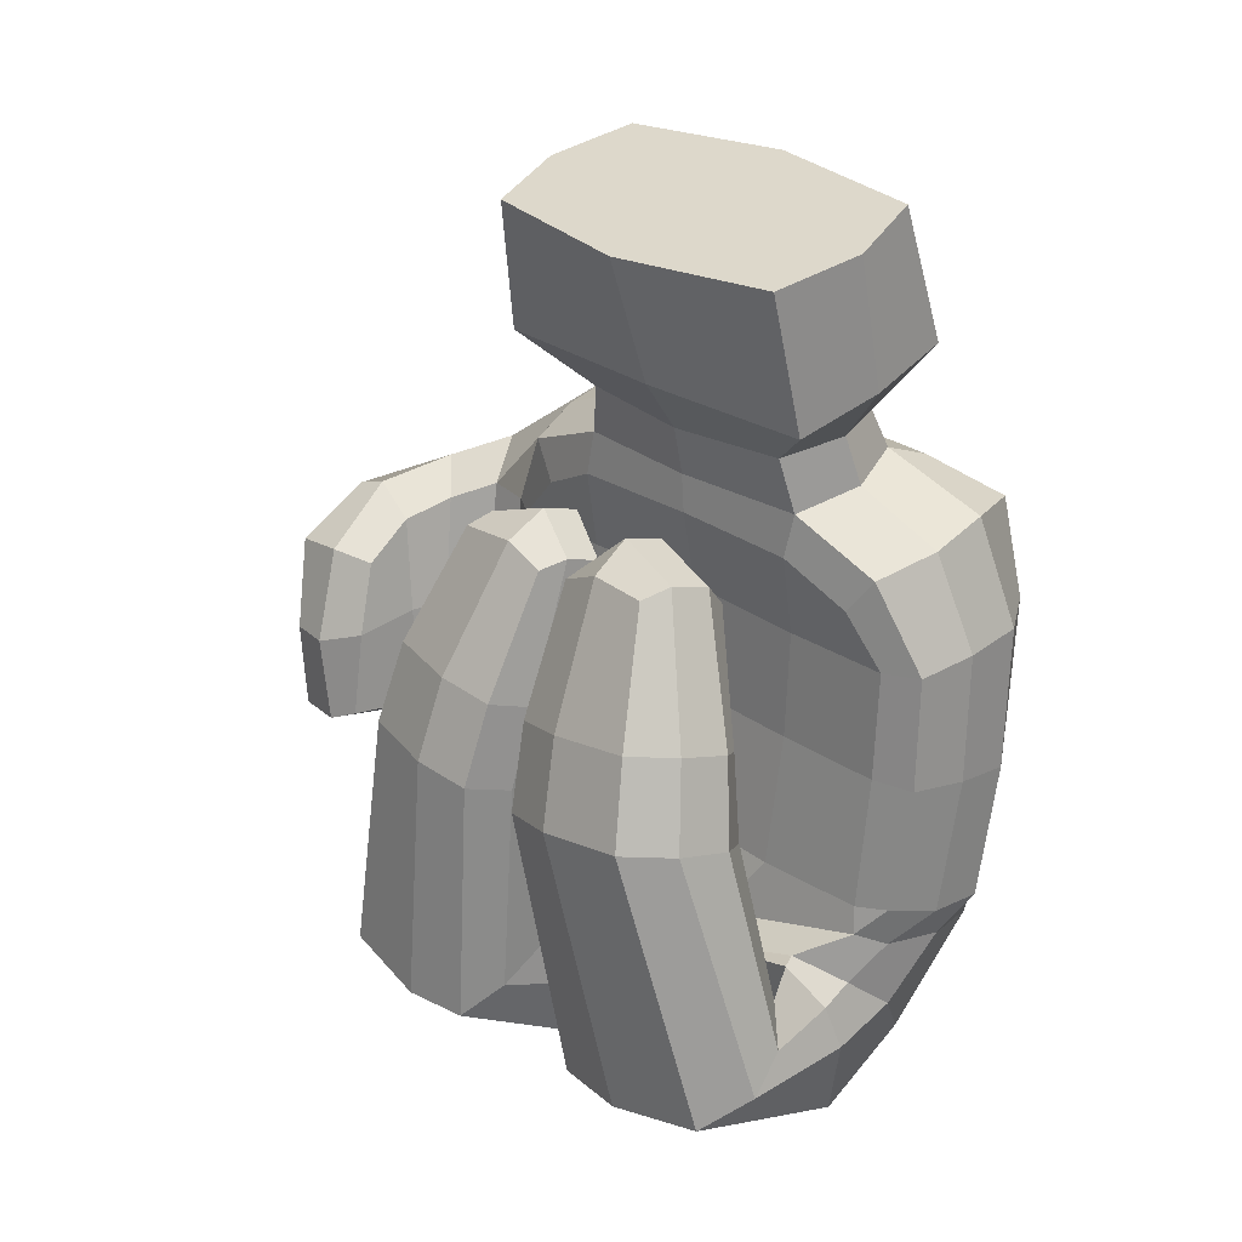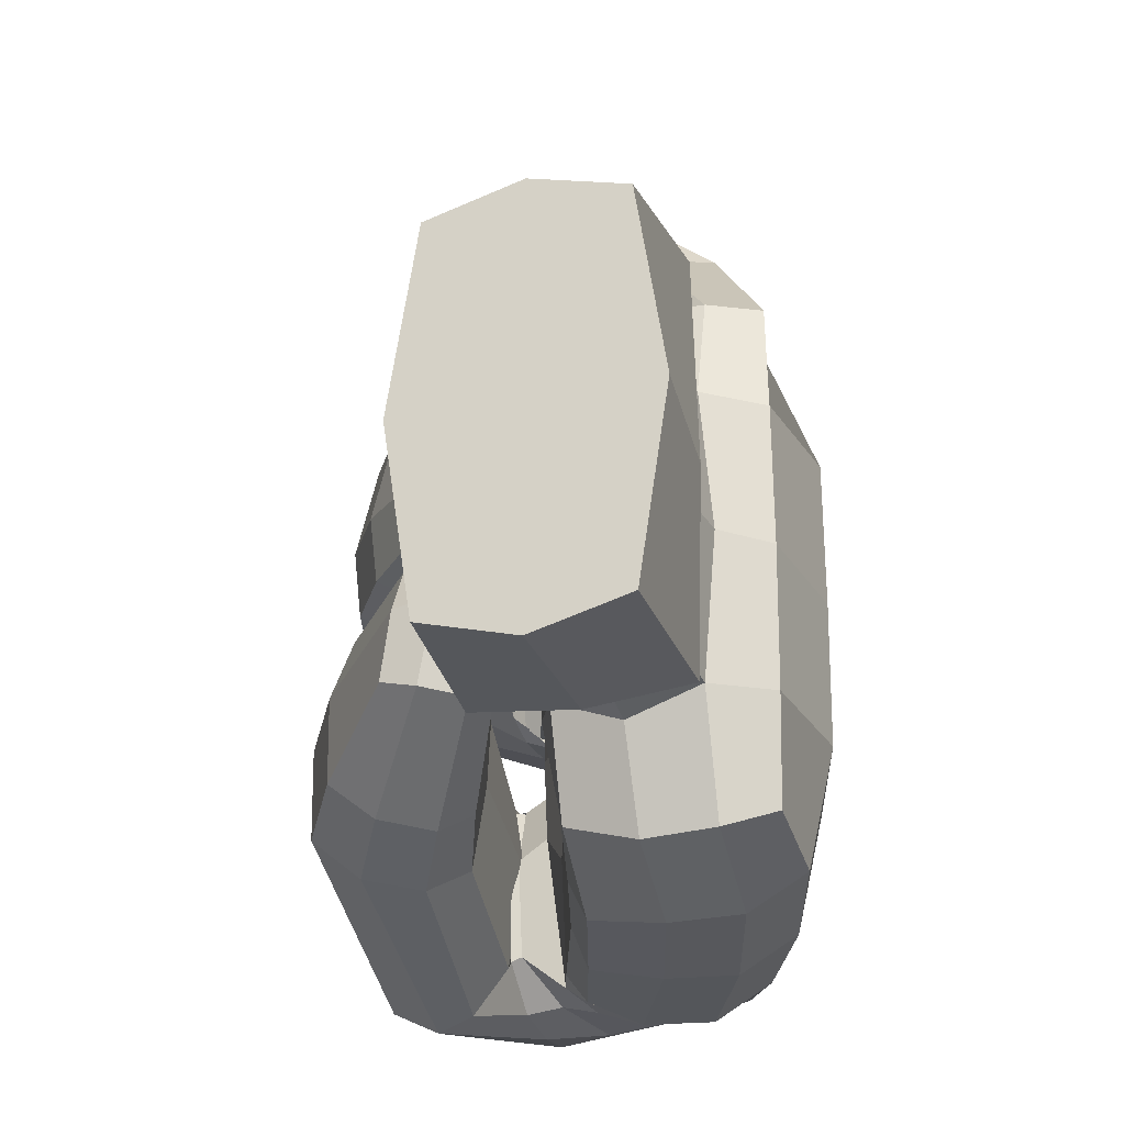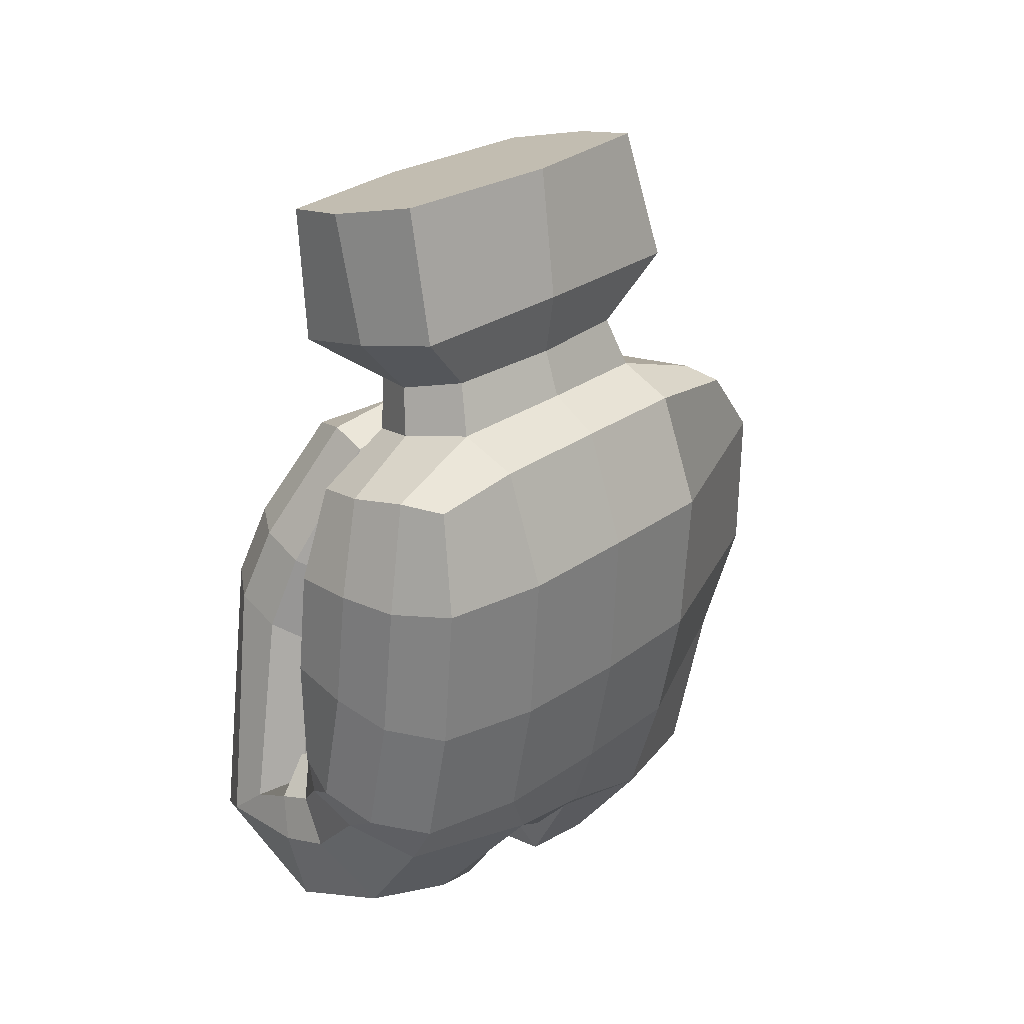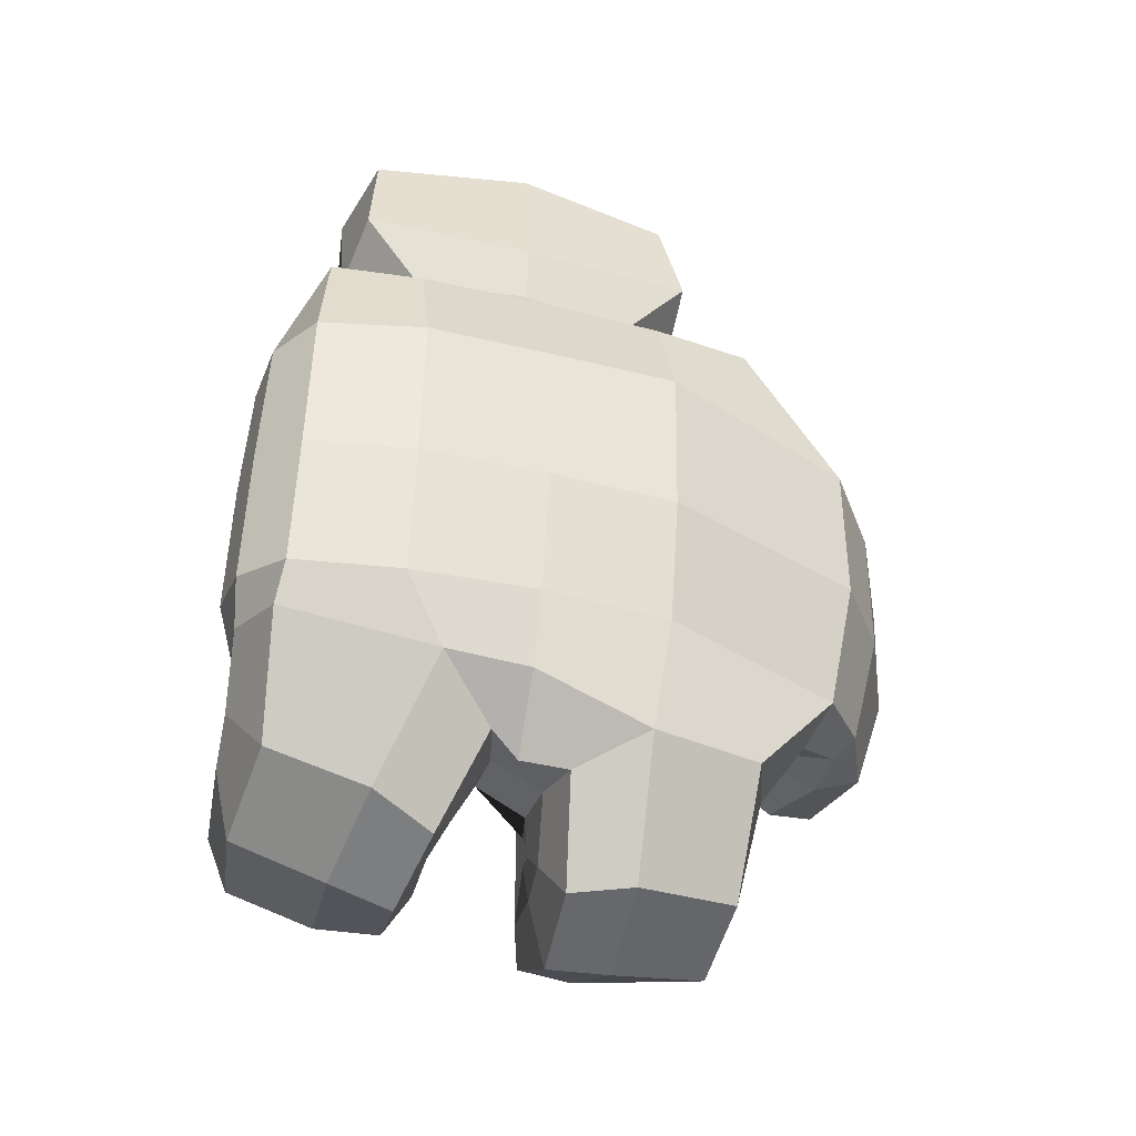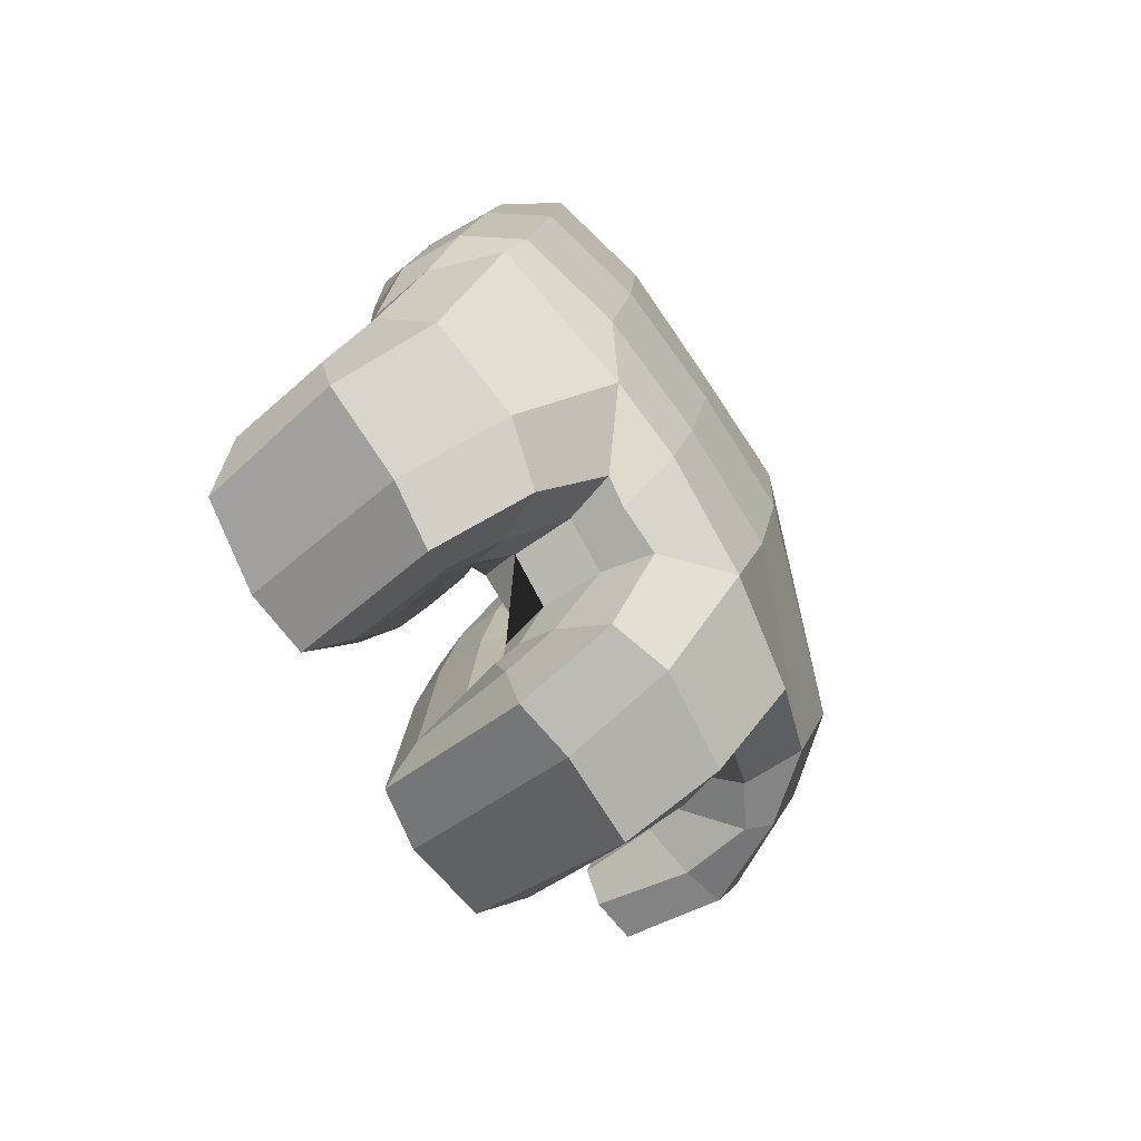
<metadata>
{"format":"obj","ext":"obj","renderer":"f3d","projection":"perspective","resolution":1024,"background":"white","views":[{"elev":27.3,"azim":-43.7,"up":"+Z"},{"elev":-26.6,"azim":5.1,"up":"+Y"},{"elev":26.9,"azim":41.7,"up":"+Z"},{"elev":-40.7,"azim":73.1,"up":"+Z"},{"elev":-78.0,"azim":34.1,"up":"+Z"}]}
</metadata>
<code>
o Cube
v 0.3398 0.8953 -0.9793
v 0.5144 0.8646 0.9281
v 0.5134 -0.8573 0.9279
v 0.3692 -0.9216 -0.6943
v -0.1687 0.7368 0.6731
v -0.1687 -0.7399 0.6731
v 0.3453 1.317 -0.06158
v 0.4655 0.000507 -0.8381
v -0.1829 1 -0.8856
v 0.5259 3e-06 0.9726
v 0.08785 0.9047 0.8729
v 0.5475 -0.9057 -0.05295
v 0.08786 -0.9135 0.8729
v -0.1489 -0.9894 -0.5644
v -0.1834 0.8906 0.09035
v -0.204 -3e-06 0.8065
v -0.1834 -0.9057 0.09035
v -0.749 1.26 -0.3104
v 0.1105 -1.071 0.03273
v -0.1628 1.137 0.0422
v -0.1605 -2e-06 0.08585
v 0.655 4e-06 -0.07404
v 0.353 1.316 0.5223
v 0.4489 -0.3242 -0.8115
v -0.369 0.9148 -0.7796
v 0.5216 -0.4896 0.9681
v -0.1472 0.8324 0.8159
v 0.4499 -0.9057 -0.5463
v -0.1472 -0.8451 0.8159
v -0.2524 -0.918 -0.5098
v -0.1589 0.888 0.4957
v -0.2123 -0.4896 0.8011
v -0.2426 -0.9068 -0.4018
v 0.2305 1.249 -0.5473
v 0.4306 0.457 -0.9838
v 0.05721 1 -0.9431
v 0.5216 0.4896 0.9681
v 0.3256 0.8958 0.9315
v 0.5884 -0.9008 0.5224
v 0.3273 -0.9008 0.9239
v 0.09235 -1.016 -0.6142
v -0.2426 0.8922 -0.4018
v -0.2123 0.4896 0.8011
v -0.1589 -0.9008 0.4957
v -0.5928 1.314 0.274
v -0.7572 1.556 -0.3712
v -0.3475 0.000501 -0.7112
v -0.6546 1.649 0.2873
v 0.01319 -1.069 -0.4592
v 0.1446 -1.049 0.5091
v 0.352 -1.05 -0.01462
v -0.1286 -1.049 0.07961
v 0.05516 -0.5914 1.022
v 0.05515 0.5903 1.022
v 0.3418 2e-06 1.087
v -0.2156 -3e-06 0.96
v -0.07898 1.155 0.5081
v -0.1972 1.095 -0.4586
v -0.1325 1 0.08037
v -0.1438 -2e-06 0.4988
v -0.2387 -2e-06 -0.3977
v -0.1838 0.4922 0.09044
v -0.1838 -0.4933 0.09043
v 0.6374 -0.4933 -0.07058
v 0.6412 0.5 -0.07133
v 0.5608 4e-06 -0.5545
v 0.6812 4e-06 0.5284
v 0.678 0.5 0.5282
v 0.5409 0.4969 -0.5635
v 0.5401 -0.4899 -0.5634
v -0.2578 -0.4899 -0.4052
v -0.2578 0.4891 -0.4052
v -0.1653 0.4922 0.498
v -0.2211 0.9922 -0.406
v -0.01213 1.22 -0.5988
v 0.1241 1.288 0.6084
v -0.1724 0.4972 0.9552
v 0.2996 0.4972 1.063
v 0.2997 -0.4981 1.063
v -0.09884 -1.031 0.5004
v 0.3905 -1.031 0.518
v 0.2547 -1.051 -0.5073
v -0.6873 1.275 0.007139
v -0.3517 0.4582 -0.8382
v -0.3336 -0.3123 -0.6672
v -0.7407 1.606 -0.05728
v -0.1716 -1.001 -0.406
v -0.1724 -0.4981 0.9552
v -0.09885 0.9906 0.5004
v -0.1653 -0.4933 0.498
v 0.6773 -0.4933 0.5282
v -0.5819 0.7407 0.628
v -0.7272 -0.3176 0.7538
v -0.2988 0.7309 0.5923
v -0.447 -0.3665 0.7283
v -0.6967 -0.06542 0.7468
v -0.2383 0.7104 0.5076
v -0.3825 -0.3679 0.6437
v -0.5981 0.4939 0.6554
v -0.4562 0.745 0.6437
v -0.6049 -0.3441 0.775
v -0.3926 -0.08035 0.7931
v -0.2949 0.4576 0.6953
v -0.4458 0.4711 0.7449
v -0.2559 0.4639 0.5331
v -0.3534 -0.116 0.6348
v -0.544 -0.05888 0.8382
v -0.7872 1.415 -0.03342
v -0.7774 1.382 -0.3683
v -0.6436 1.478 0.2947
v -0.61 -0.9024 -0.8405
v -1.022 0.9445 -1.076
v -0.4785 -0.7562 -0.7645
v -0.4221 -0.3897 -0.7987
v -0.9915 -0.4594 -1.127
v -0.9276 -0.817 -1.068
v -0.7493 -0.9265 -0.9601
v -0.8548 1.032 -0.9644
v -0.6496 1.022 -0.85
v -1.05 0.6032 -1.152
v -0.4804 0.5733 -0.8189
v -0.5065 0.9193 -0.7746
v -0.4584 -0.2251 0.1042
v -0.8002 -0.5935 0.2937
v -0.6217 0.949 0.1346
v -0.4259 0.9314 0.07242
v -0.3291 0.8352 0.01765
v -0.6037 -0.621 0.2372
v -0.7962 0.8768 0.1737
v -0.4891 -0.542 0.1719
v -0.9701 -0.1508 0.2654
v -0.9577 -0.4751 0.3141
v -0.8692 0.5651 0.1704
v -0.3591 0.52 -0.006031
v -0.3358 1.721 -0.05909
v -0.4309 1.272 0.0305
v -0.4035 1.43 -0.4833
v -0.4459 1.242 -0.3597
v -0.3019 1.727 0.3944
v -0.3431 1.54 0.4708
v -0.3793 1.353 0.3808
v -0.3706 1.609 -0.4328
v 0.2492 -0.09144 -0.973
v -0.3515 -0.07928 -0.8594
v -0.6713 0.1101 0.664
v -0.4116 0.09706 0.6387
v -0.3561 0.06414 0.5636
v -0.5523 0.1169 0.6801
v -0.4639 -0.1341 -0.8245
v -0.9705 -0.1969 -1.123
v -0.4466 0.01449 0.06435
v -0.9039 0.07976 0.2028
v 0.2377 0.2069 -1.081
v -0.3901 0.2069 -0.9661
v -0.607 0.3234 0.598
v -0.3503 0.2862 0.5679
v -0.2927 0.2957 0.4882
v -0.4905 0.2988 0.6135
v -0.4976 0.3361 -0.856
v -1.005 0.3635 -1.159
v -0.3913 0.2974 -0.01181
v -0.8471 0.338 0.1401
v -0.1974 0.1618 -1.01
v 0.04099 0.1618 -1.053
v -0.8328 0.303 -1.071
v -0.6284 0.2927 -0.9569
v -0.6896 0.2748 0.09356
v -0.5009 0.2579 0.03367
v -0.1874 -0.03445 -0.9156
v 0.05105 -0.03903 -0.9586
v -0.8043 -0.1176 -1.034
v -0.6001 -0.09356 -0.9219
v -0.7361 0.1122 0.1531
v -0.5469 0.08576 0.09874
v 0.0121 -0.551 1.206
v 0.01209 0.551 1.206
v 0.2807 2e-06 1.267
v -0.2552 -3e-06 1.145
v -0.2054 0.4486 1.155
v 0.231 0.4486 1.255
v 0.231 -0.4486 1.255
v -0.2053 -0.4486 1.155
v -0.03812 -0.7296 1.426
v -0.03813 0.7296 1.426
v 0.3176 2e-06 1.507
v -0.3938 -3e-06 1.346
v -0.3761 0.6932 1.35
v 0.2998 0.6932 1.503
v 0.2998 -0.6932 1.503
v -0.3761 -0.6932 1.35
v -0.1533 -0.7308 1.933
v -0.1533 0.7308 1.933
v 0.2559 3e-06 2.026
v -0.5625 -4e-06 1.84
v -0.4673 0.6439 1.861
v 0.1606 0.6439 2.004
v 0.1606 -0.6439 2.004
v -0.4673 -0.6439 1.861
v 0.275 -0.06583 -0.8906
v 0.2377 0.01226 -1.081
v -0.2801 -0.9252 -0.699
v -0.4136 -0.7732 -0.5953
v 0.1127 -0.4808 -1.214
v 0.07045 -0.871 -1.088
v -0.4405 -0.3705 -0.7257
v -0.1273 -0.9884 -0.8318
v -0.43 -0.132 -0.8678
v 0.04076 -0.2343 -1.313
v -0.1626 -0.1294 -1.109
v -0.3138 -0.1002 -0.9801
v 0.03067 0.8937 -1.396
v 0.08217 0.5007 -1.421
v -0.4608 0.5013 -0.9114
v -0.169 0.9948 -1.169
v -0.3182 0.9948 -1.027
v -0.4127 0.8982 -0.8809
v -0.4442 0.2559 -0.9878
v 0.01839 0.2559 -1.453
v -0.1807 0.2072 -1.226
v -0.329 0.2072 -1.091
v -0.6805 -0.7105 -0.07354
v -0.5365 -0.6198 -0.1424
v -1.075 -0.2035 -0.05412
v -1.06 -0.547 0.000246
v -0.4981 -0.2827 -0.2128
v -0.8923 -0.6822 -0.01886
v -0.4911 -0.03381 -0.2492
v -1.007 0.03617 -0.1118
v -0.8266 0.06945 -0.1638
v -0.6187 0.04164 -0.2173
v -0.8965 0.9196 -0.146
v -0.9747 0.5933 -0.152
v -0.3997 0.5411 -0.3273
v -0.7095 0.9953 -0.1868
v -0.4983 0.9759 -0.2476
v -0.374 0.8728 -0.304
v -0.4381 0.3115 -0.3284
v -0.9529 0.3585 -0.1761
v -0.7826 0.2921 -0.225
v -0.5753 0.273 -0.2845
v -0.4681 -0.3989 -0.7082
v -0.3562 -0.9719 -0.9188
v -0.473 -0.1542 -0.8122
v -0.354 -0.2811 -1.402
v -0.3834 -0.1594 -1.13
v -0.4345 -0.1238 -0.9533
v -0.408 -0.9366 -0.7393
v -0.4531 -0.7823 -0.6179
v -0.3171 -0.5361 -1.353
v -0.3309 -0.9064 -1.234
v -0.388 0.9961 -1.18
v -0.4349 0.9873 -0.993
v -0.4738 0.8865 -0.844
v -0.4846 0.2711 -0.9161
v -0.3781 0.2934 -1.526
v -0.4024 0.2355 -1.234
v -0.449 0.2267 -1.051
v -0.3644 0.9042 -1.478
v -0.3466 0.5368 -1.527
v -0.4825 0.5122 -0.8602
v -0.1175 1.39 -0.5411
v 0.08181 1.534 0.4583
v -0.07243 1.434 0.5396
v -0.02545 1.451 -0.4901
v 0.06081 1.536 -0.06033
v -0.2871 1.237 0.03635
v -0.3148 1.203 -0.4092
v -0.2114 1.28 0.4444
f 91 26 3 39
f 90 44 6 32
f 89 31 5 27
f 88 32 6 29
f 87 33 30
f 124 128 95 101
f 128 130 98 95
f 125 129 92 100
f 106 123 151 147
f 82 49 14 41
f 81 50 19 51
f 80 44 17 52
f 79 53 13 40
f 77 56 178 179
f 77 43 16 56
f 76 57 11 38
f 140 139 48 110
f 74 42 15 59
f 73 60 16 43
f 72 61 21 62
f 71 33 17 63
f 70 64 12 28
f 69 65 22 66
f 68 37 10 67
f 65 68 67 22
f 7 23 68 65
f 23 2 37 68
f 35 69 66 8
f 1 34 69 35
f 34 7 65 69
f 24 70 28 4
f 8 66 70 24
f 66 22 64 70
f 61 71 63 21
f 47 85 71 61
f 85 30 33 71
f 42 72 62 15
f 25 84 72 42
f 84 47 61 72
f 31 73 43 5
f 15 62 73 31
f 62 21 60 73
f 58 74 59 20
f 9 25 74 58
f 25 42 74
f 139 135 86 48
f 1 36 75 34
f 36 9 58 75
f 23 76 38 2
f 138 136 83 18
f 137 138 18 109
f 53 79 181 175
f 11 27 77 54
f 27 5 43 77
f 37 78 55 10
f 2 38 78 37
f 38 11 54 78
f 26 79 40 3
f 10 55 79 26
f 88 53 175 182
f 50 80 52 19
f 13 29 80 50
f 29 6 44 80
f 39 81 51 12
f 3 40 81 39
f 40 13 50 81
f 28 82 41 4
f 12 51 82 28
f 51 19 49 82
f 129 133 99 92
f 130 123 106 98
f 131 132 93 96
f 132 124 101 93
f 126 125 100 94
f 127 126 94 97
f 134 127 97 105
f 49 87 30 14
f 19 52 87 49
f 52 17 33 87
f 53 88 29 13
f 54 77 179 176
f 56 16 32 88
f 57 89 27 11
f 20 59 89 57
f 59 15 31 89
f 60 90 32 16
f 21 63 90 60
f 63 17 44 90
f 64 91 39 12
f 22 67 91 64
f 67 10 26 91
f 107 96 93 101
f 106 102 95 98
f 94 100 104 103
f 100 92 99 104
f 97 94 103 105
f 146 102 106 147
f 102 107 101 95
f 148 107 102 146
f 145 96 107 148
f 145 152 131 96
f 109 18 83 108
f 46 109 108 86
f 86 108 110 48
f 108 83 45 110
f 136 141 45 83
f 142 137 109 46
f 135 142 46 86
f 141 140 110 45
f 228 150 115 223
f 260 253 122 121
f 233 237 159 121
f 253 252 119 122
f 252 251 118 119
f 250 242 117 116
f 249 250 116 115
f 248 241 114 113
f 258 259 120 112
f 207 205 85 144
f 251 258 112 118
f 247 248 113 111
f 242 247 111 117
f 244 249 115 150
f 233 236 127 134
f 254 260 121 159
f 236 235 126 127
f 235 234 125 126
f 224 226 124 132
f 223 224 132 131
f 222 225 123 130
f 231 232 133 129
f 227 225 114 149
f 234 231 129 125
f 221 222 130 128
f 226 221 128 124
f 268 263 140 141
f 265 264 142 135
f 264 261 137 142
f 266 268 141 136
f 261 267 138 137
f 267 266 136 138
f 262 265 135 139
f 263 262 139 140
f 161 134 105 157
f 105 103 156 157
f 103 104 158 156
f 104 99 155 158
f 99 133 162 155
f 232 120 160 238
f 255 160 120 259
f 257 166 165 256
f 240 168 167 239
f 246 245 171 172
f 230 229 173 174
f 217 220 163 154
f 237 240 166 159
f 238 160 165 239
f 218 153 164 219
f 208 209 170 143
f 228 229 171 150
f 246 172 149 243
f 227 149 172 230
f 152 145 148 173
f 146 174 173 148
f 151 174 146 147
f 161 157 156 168
f 156 158 167 168
f 162 167 158 155
f 164 153 200 143 170
f 163 164 170 169
f 169 144 199 154 163
f 182 175 183 190
f 179 178 186 187
f 177 180 188 185
f 181 177 185 189
f 79 55 177 181
f 78 54 176 180
f 56 88 182 178
f 55 78 180 177
f 175 181 189 183
f 180 176 184 188
f 176 179 187 184
f 178 182 190 186
f 188 184 192 196
f 184 187 195 192
f 186 190 198 194
f 189 185 193 197
f 185 188 196 193
f 187 186 194 195
f 190 183 191 198
f 183 189 197 191
f 194 198 191 197 193 196 192 195
f 47 199 144 85
f 84 154 199 47
f 24 143 200 8
f 8 200 153 35
f 169 210 207 144
f 244 245 209 208
f 169 170 209 210
f 143 24 203 208
f 41 14 201 206
f 14 30 202 201
f 243 241 205 207
f 30 85 205 202
f 24 4 204 203
f 4 41 206 204
f 255 218 219 256
f 254 257 220 217
f 163 220 219 164
f 153 218 212 35
f 154 84 213 217
f 36 1 211 214
f 1 35 212 211
f 9 36 214 215
f 25 9 215 216
f 84 25 216 213
f 151 227 230 174
f 152 173 229 228
f 172 171 229 230
f 117 111 221 226
f 111 113 222 221
f 151 123 225 227
f 113 114 225 222
f 115 116 224 223
f 116 117 226 224
f 152 228 223 131
f 162 238 239 167
f 161 168 240 237
f 166 240 239 165
f 133 232 238 162
f 118 112 231 234
f 112 120 232 231
f 119 118 234 235
f 122 119 235 236
f 121 122 236 233
f 134 161 237 233
f 149 114 241 243
f 150 171 245 244
f 210 246 243 207
f 210 209 245 246
f 208 203 249 244
f 206 201 247 242
f 201 202 248 247
f 202 205 241 248
f 203 204 250 249
f 204 206 242 250
f 159 166 257 254
f 160 255 256 165
f 220 257 256 219
f 218 255 259 212
f 217 213 260 254
f 214 211 258 251
f 211 212 259 258
f 215 214 251 252
f 216 215 252 253
f 213 216 253 260
f 76 23 262 263
f 23 7 265 262
f 58 20 266 267
f 75 58 267 261
f 20 57 268 266
f 34 75 261 264
f 7 34 264 265
f 57 76 263 268

</code>
